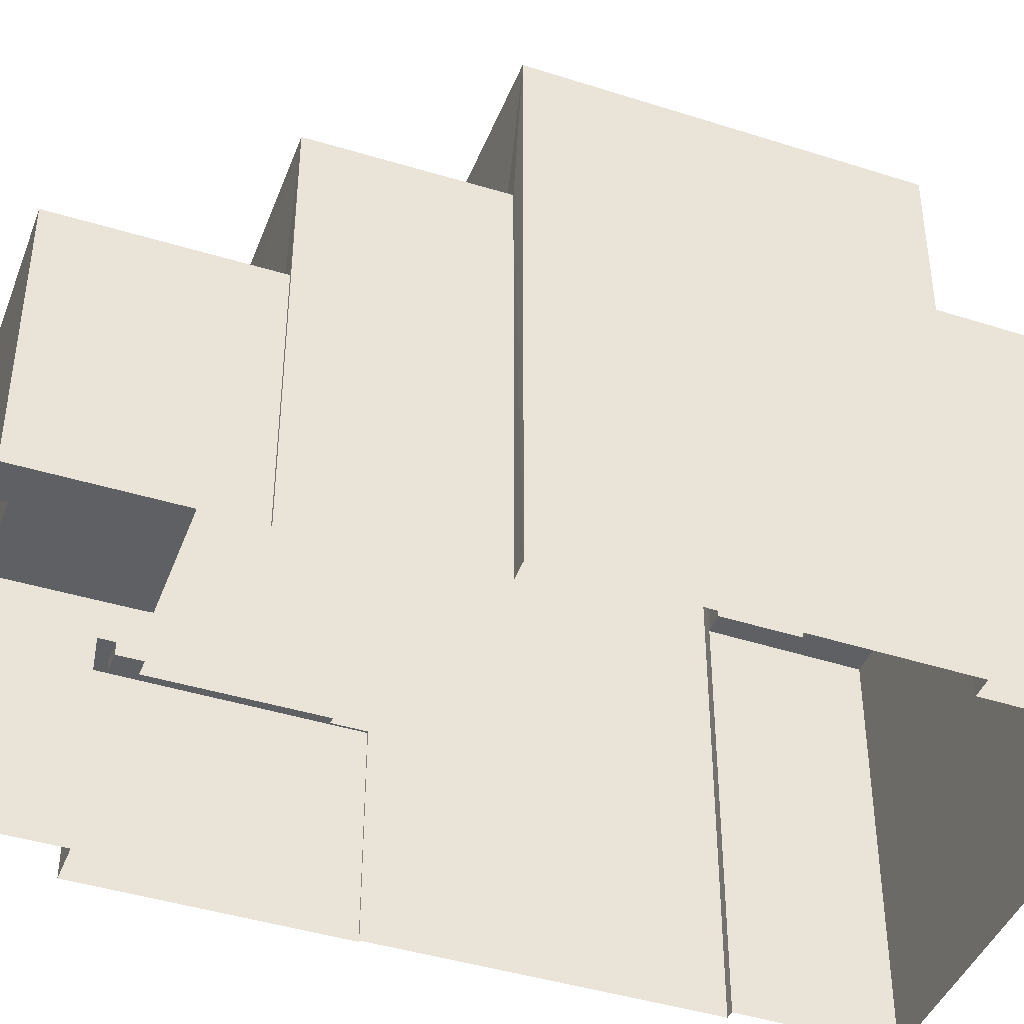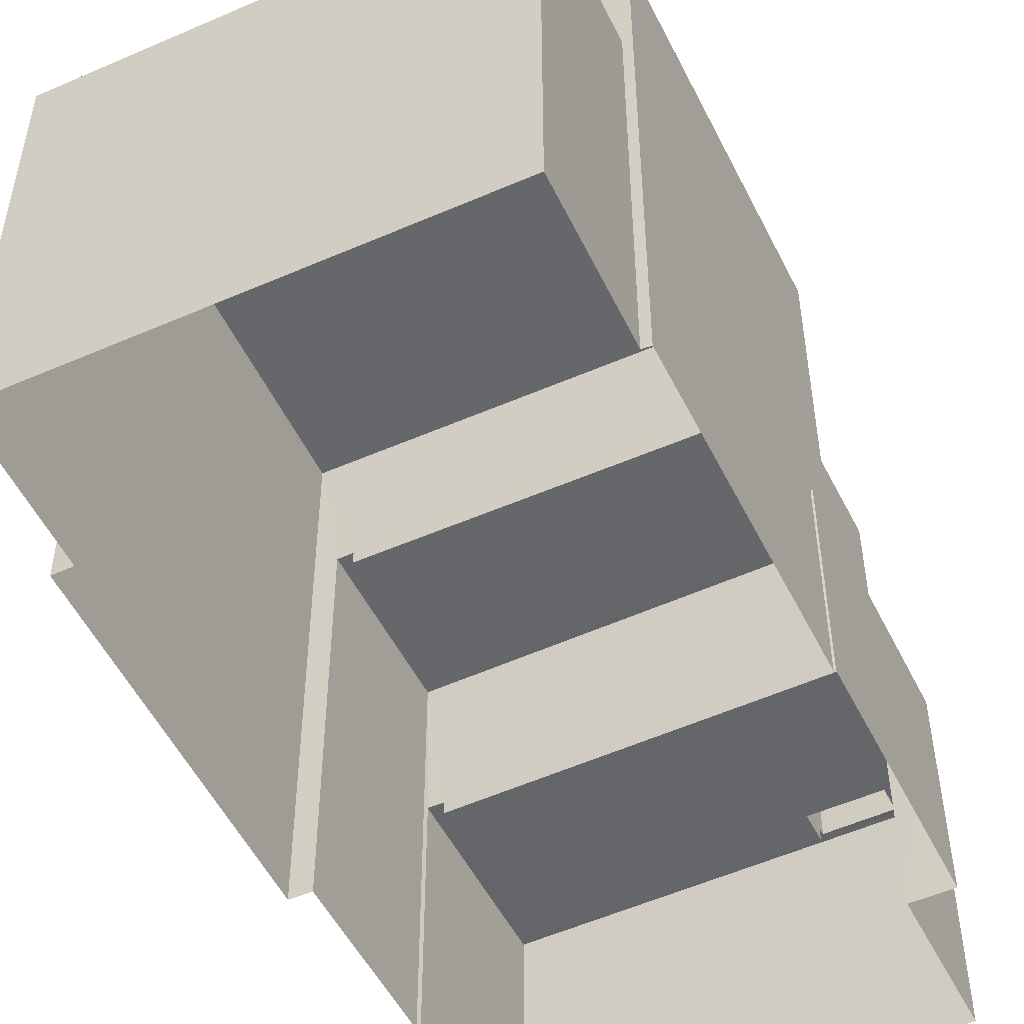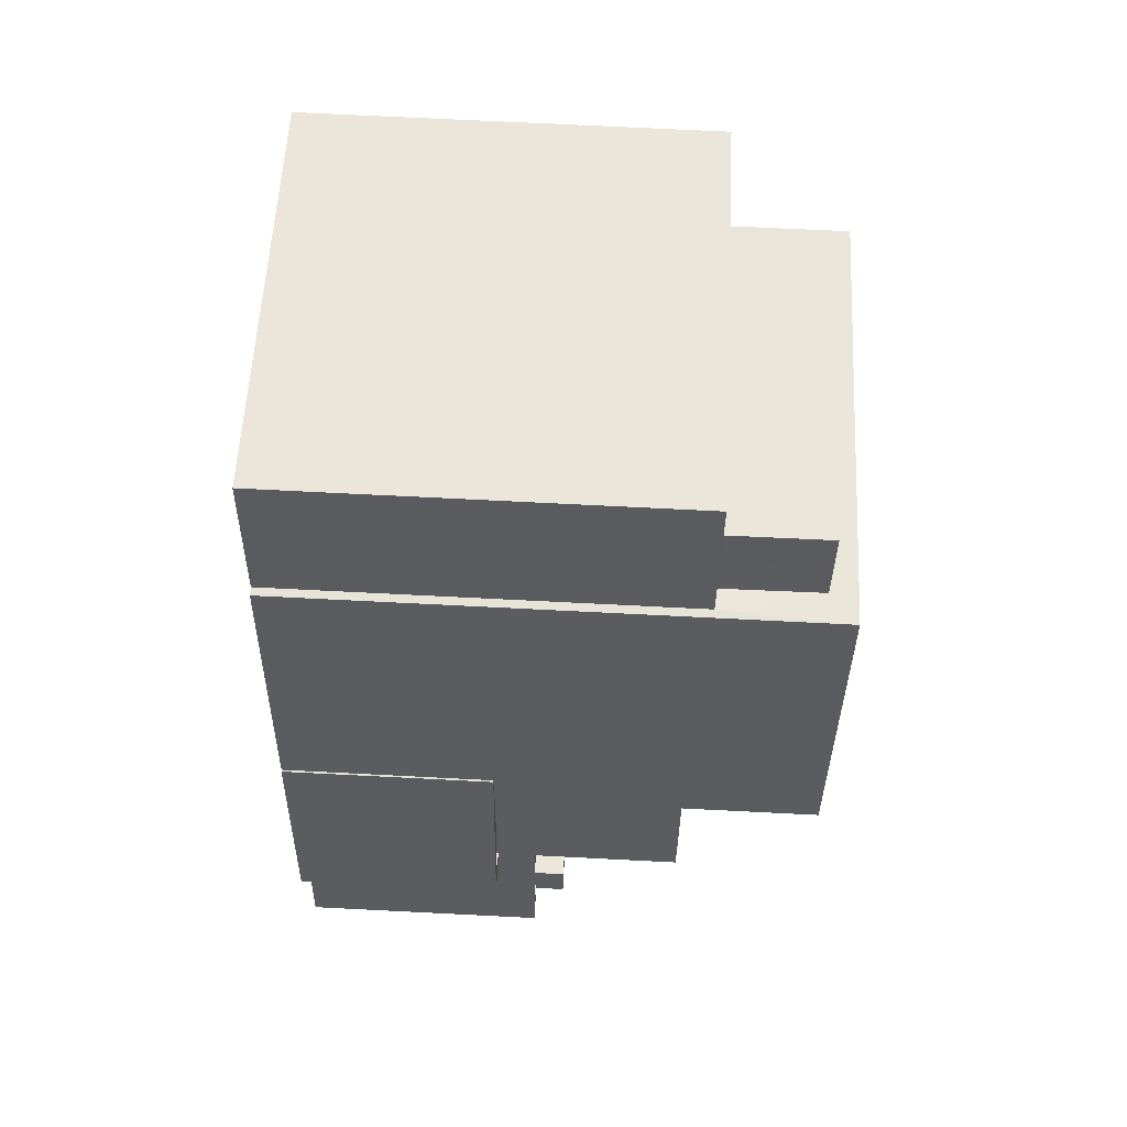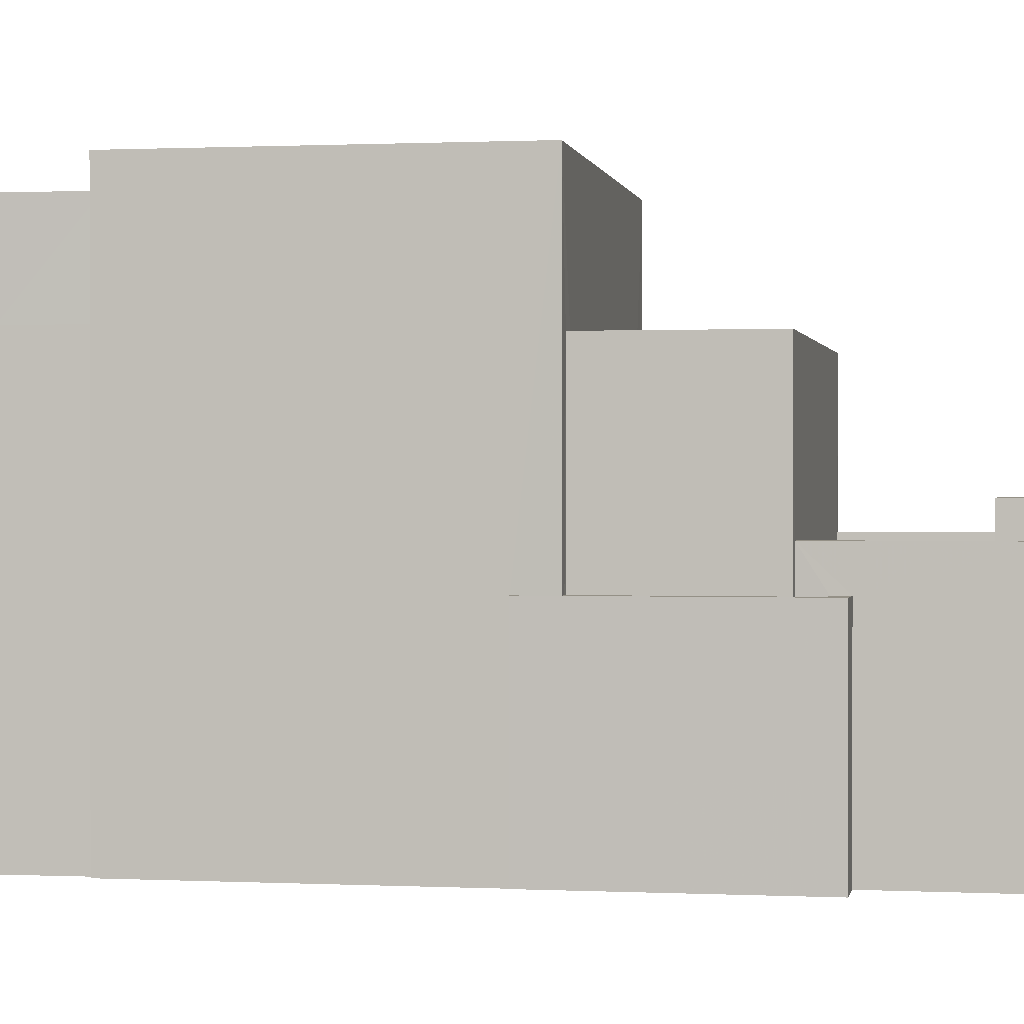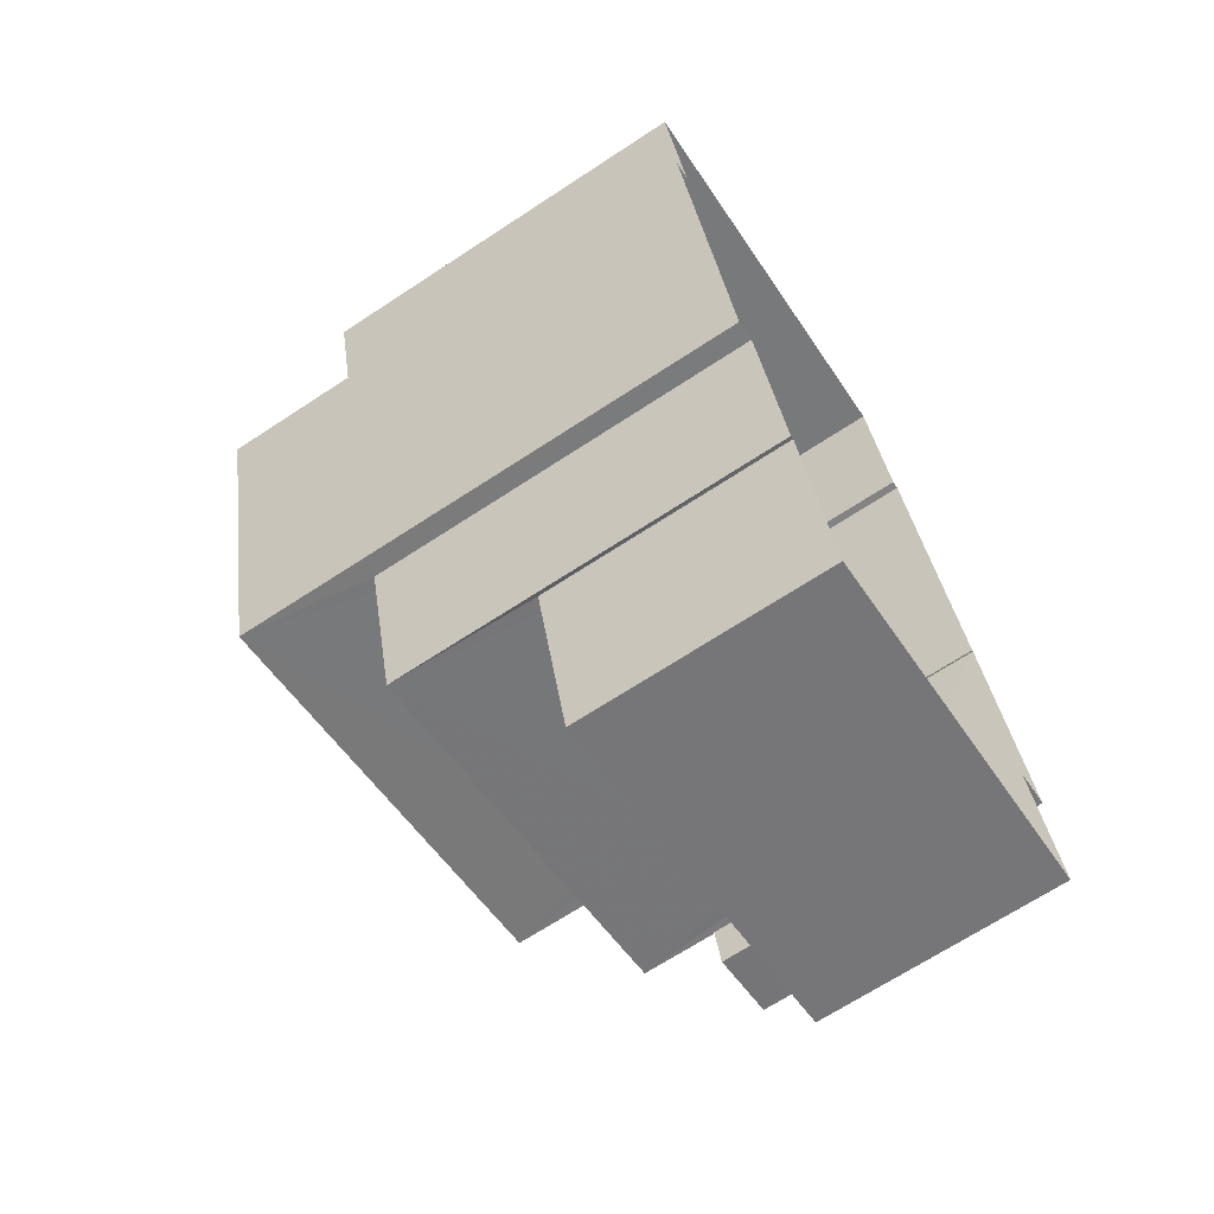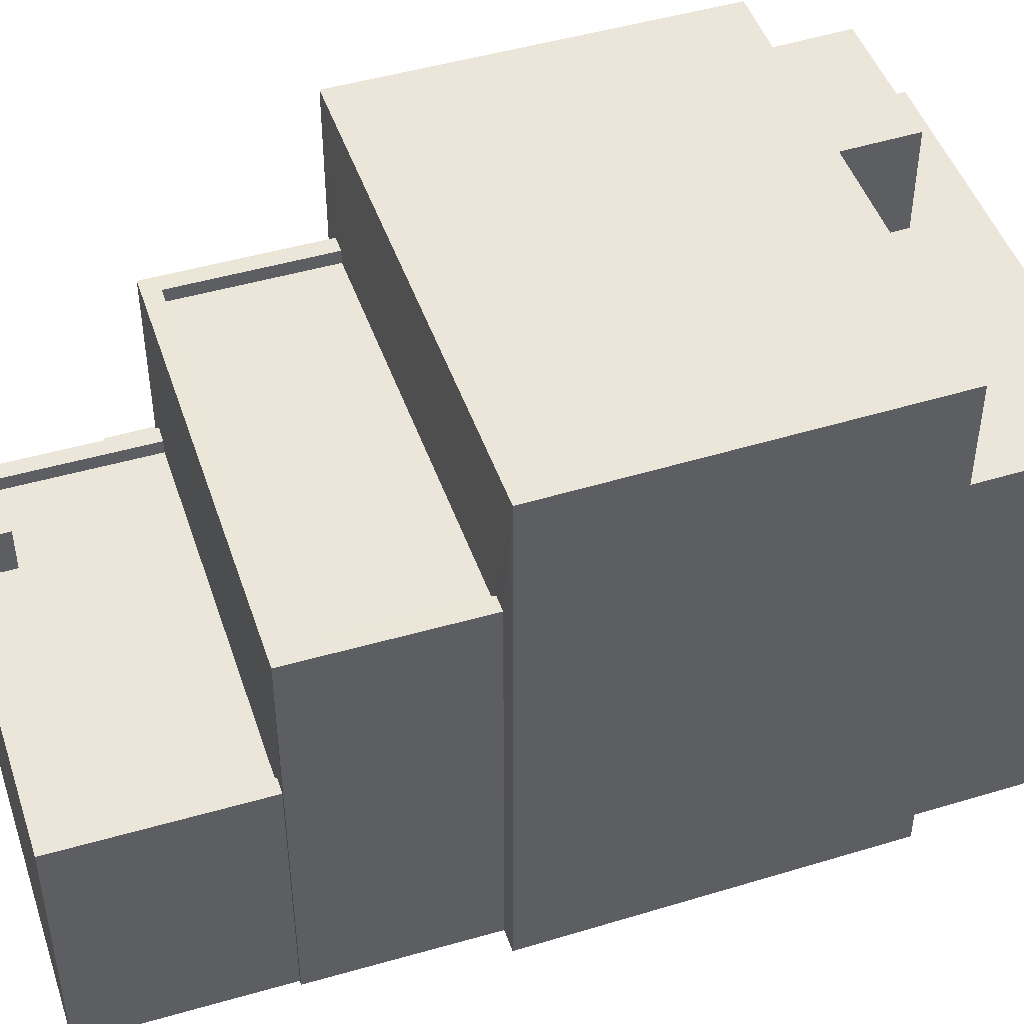
<metadata>
{"format":"obj","ext":"obj","renderer":"f3d","projection":"perspective","resolution":1024,"background":"white","views":[{"elev":-43.2,"azim":55.6,"up":"+Z"},{"elev":-52.0,"azim":-168.3,"up":"+Z"},{"elev":70.0,"azim":-87.1,"up":"+Y"},{"elev":0.6,"azim":-93.9,"up":"+Z"},{"elev":-68.7,"azim":123.3,"up":"+Y"},{"elev":47.8,"azim":57.5,"up":"+Z"}]}
</metadata>
<code>
v -8.923e+04 -9.968e+04 6.747
v -8.923e+04 -9.968e+04 6.747
v -8.923e+04 -9.968e+04 6.747
v -8.923e+04 -9.968e+04 6.747
v -8.923e+04 -9.969e+04 6.748
v -8.923e+04 -9.967e+04 6.747
v -8.922e+04 -9.968e+04 6.746
v -8.922e+04 -9.968e+04 6.746
v -8.923e+04 -9.969e+04 6.748
v -8.922e+04 -9.969e+04 6.748
v -8.923e+04 -9.969e+04 6.748
v -8.922e+04 -9.968e+04 6.746
v -8.922e+04 -9.969e+04 6.747
v -8.922e+04 -9.969e+04 6.747
v -8.922e+04 -9.969e+04 6.747
v -8.922e+04 -9.969e+04 6.747
v -8.923e+04 -9.968e+04 14.02
v -8.923e+04 -9.969e+04 14.02
v -8.922e+04 -9.969e+04 14.02
v -8.922e+04 -9.969e+04 14.02
v -8.923e+04 -9.968e+04 16.29
v -8.922e+04 -9.968e+04 16.29
v -8.923e+04 -9.968e+04 16.29
v -8.922e+04 -9.968e+04 16.29
v -8.922e+04 -9.968e+04 14.41
v -8.922e+04 -9.968e+04 14.41
v -8.922e+04 -9.968e+04 14.41
v -8.922e+04 -9.968e+04 14.4
v -8.923e+04 -9.968e+04 14.41
v -8.923e+04 -9.968e+04 14.41
v -8.923e+04 -9.968e+04 14.41
v -8.923e+04 -9.967e+04 14.41
v -8.923e+04 -9.968e+04 10.7
v -8.923e+04 -9.968e+04 10.7
v -8.923e+04 -9.968e+04 10.7
v -8.923e+04 -9.969e+04 10.7
v -8.923e+04 -9.968e+04 10.7
v -8.923e+04 -9.969e+04 10.7
v -8.923e+04 -9.969e+04 10.7
v -8.923e+04 -9.969e+04 10.7
v -8.923e+04 -9.969e+04 11.43
v -8.923e+04 -9.969e+04 11.43
v -8.923e+04 -9.969e+04 11.43
v -8.923e+04 -9.969e+04 11.43
v -8.922e+04 -9.969e+04 11.43
v -8.922e+04 -9.969e+04 11.43
v -8.922e+04 -9.969e+04 11.43
v -8.922e+04 -9.969e+04 11.43
v -8.923e+04 -9.969e+04 11.43
v -8.923e+04 -9.969e+04 11.43
v -8.923e+04 -9.969e+04 11.43
v -8.923e+04 -9.969e+04 11.43
v -8.923e+04 -9.969e+04 11.18
v -8.922e+04 -9.969e+04 11.18
v -8.923e+04 -9.969e+04 11.18
v -8.923e+04 -9.969e+04 11.18
v -8.923e+04 -9.969e+04 11.18
v -8.923e+04 -9.969e+04 11.18
v -8.922e+04 -9.969e+04 11.18
v -8.923e+04 -9.969e+04 11.18
v -8.923e+04 -9.968e+04 10.45
v -8.923e+04 -9.968e+04 10.45
v -8.923e+04 -9.969e+04 10.45
v -8.923e+04 -9.969e+04 10.45
v -8.923e+04 -9.969e+04 10.45
v -8.923e+04 -9.969e+04 10.45
v -8.923e+04 -9.968e+04 16.8
v -8.922e+04 -9.969e+04 16.8
v -8.922e+04 -9.968e+04 16.79
v -8.923e+04 -9.968e+04 16.8
v -8.923e+04 -9.969e+04 12.01
v -8.923e+04 -9.969e+04 12.01
v -8.923e+04 -9.969e+04 12.01
v -8.923e+04 -9.969e+04 12.01
v -8.923e+04 -9.968e+04 14.27
v -8.923e+04 -9.968e+04 14.27
v -8.923e+04 -9.969e+04 14.27
v -8.923e+04 -9.969e+04 14.27
v -8.922e+04 -9.969e+04 14.27
v -8.922e+04 -9.969e+04 14.27
v -8.922e+04 -9.969e+04 14.27
v -8.922e+04 -9.969e+04 14.27
f 1 2 3
f 4 1 5
f 6 7 8
f 6 8 3
f 9 5 1
f 9 10 11
f 8 12 13
f 14 10 9
f 15 16 14
f 8 13 15
f 3 8 1
f 15 9 1
f 15 14 9
f 8 15 1
f 17 18 19
f 20 17 19
f 21 22 23
f 21 24 22
f 25 26 27
f 26 28 27
f 29 30 31
f 31 30 32
f 27 28 32
f 30 27 32
f 33 34 35
f 36 37 35
f 38 36 39
f 35 34 40
f 39 36 40
f 36 35 40
f 41 42 43
f 42 44 43
f 45 46 47
f 47 46 48
f 49 44 48
f 46 50 49
f 51 43 52
f 52 44 49
f 43 44 52
f 46 49 48
f 53 54 55
f 56 57 58
f 54 59 55
f 58 57 60
f 55 59 60
f 57 55 60
f 61 62 63
f 64 63 65
f 65 63 66
f 63 62 66
f 67 68 69
f 67 70 68
f 71 72 73
f 71 74 72
f 75 76 77
f 76 78 77
f 79 80 81
f 81 80 82
f 77 78 82
f 80 77 82
f 27 23 22
f 27 30 23
f 81 82 16
f 15 81 16
f 31 32 6
f 3 31 6
f 12 68 13
f 12 69 68
f 62 37 36
f 66 62 36
f 38 42 64
f 42 39 44
f 44 39 11
f 65 38 64
f 11 39 9
f 42 38 39
f 79 19 80
f 79 20 19
f 14 48 10
f 14 47 48
f 6 28 7
f 6 32 28
f 48 44 11
f 10 48 11
f 56 58 43
f 51 56 43
f 49 72 74
f 52 49 74
f 28 8 7
f 28 26 8
f 35 70 33
f 1 33 2
f 2 33 67
f 33 70 67
f 63 64 42
f 78 63 42
f 47 14 16
f 78 41 82
f 82 47 16
f 41 60 59
f 45 41 59
f 82 45 47
f 78 42 41
f 82 41 45
f 57 51 71
f 71 51 74
f 57 56 51
f 74 51 52
f 53 55 50
f 49 50 72
f 72 50 73
f 50 55 73
f 27 22 24
f 25 27 24
f 75 77 18
f 17 75 18
f 15 13 81
f 62 61 37
f 13 68 81
f 37 76 35
f 70 35 76
f 68 70 75
f 20 75 17
f 81 68 79
f 75 20 79
f 61 76 37
f 75 70 76
f 79 68 75
f 40 5 9
f 39 40 9
f 40 4 5
f 40 34 4
f 30 21 23
f 30 29 21
f 38 66 36
f 38 65 66
f 33 4 34
f 33 1 4
f 77 19 18
f 77 80 19
f 73 57 71
f 73 55 57
f 53 46 54
f 53 50 46
f 60 43 58
f 60 41 43
f 45 54 46
f 45 59 54
f 61 63 78
f 76 61 78
f 3 2 31
f 2 67 31
f 8 26 12
f 24 67 69
f 26 25 24
f 12 26 69
f 29 31 21
f 21 67 24
f 31 67 21
f 26 24 69

</code>
